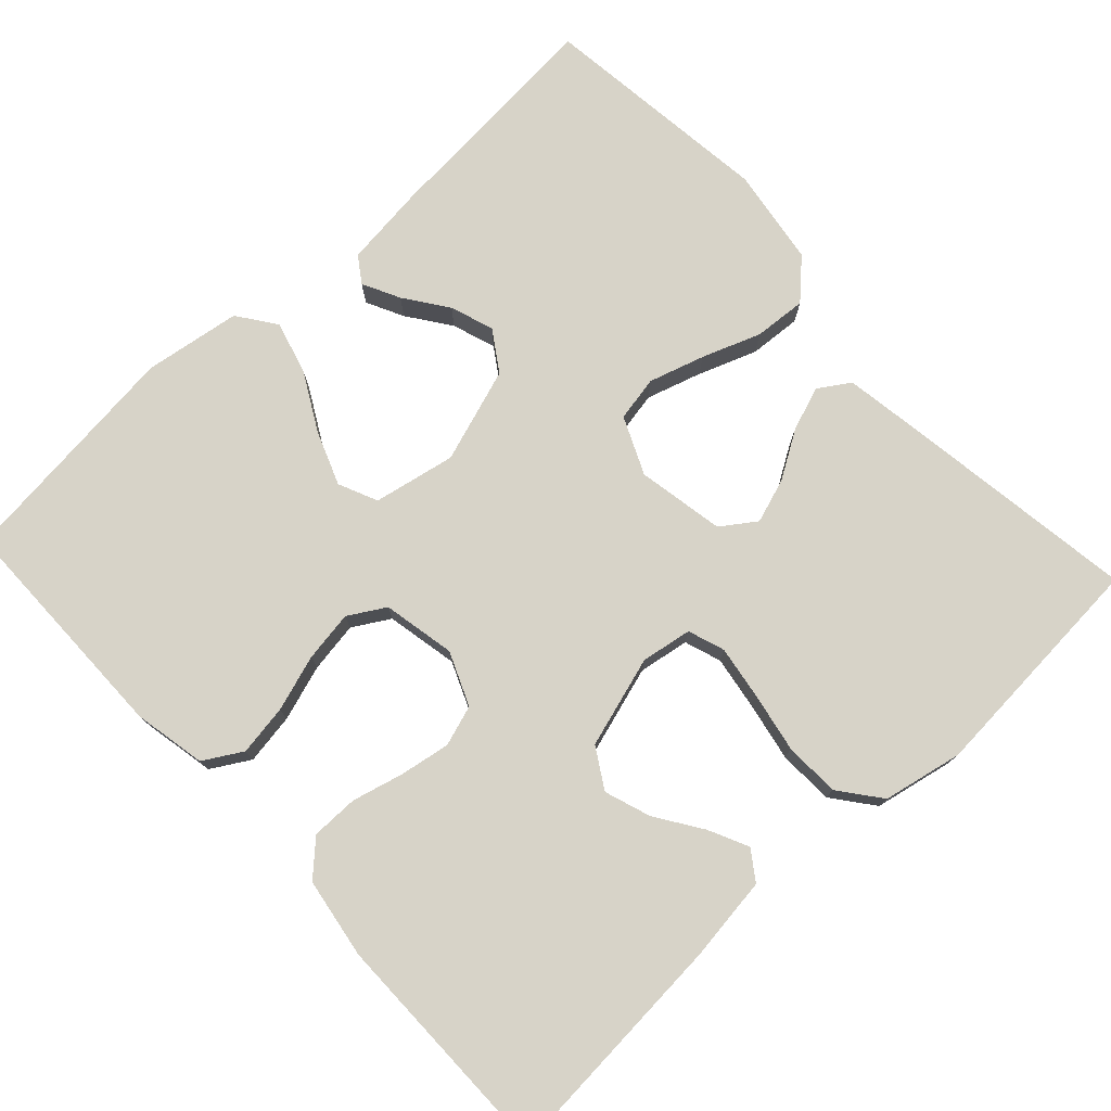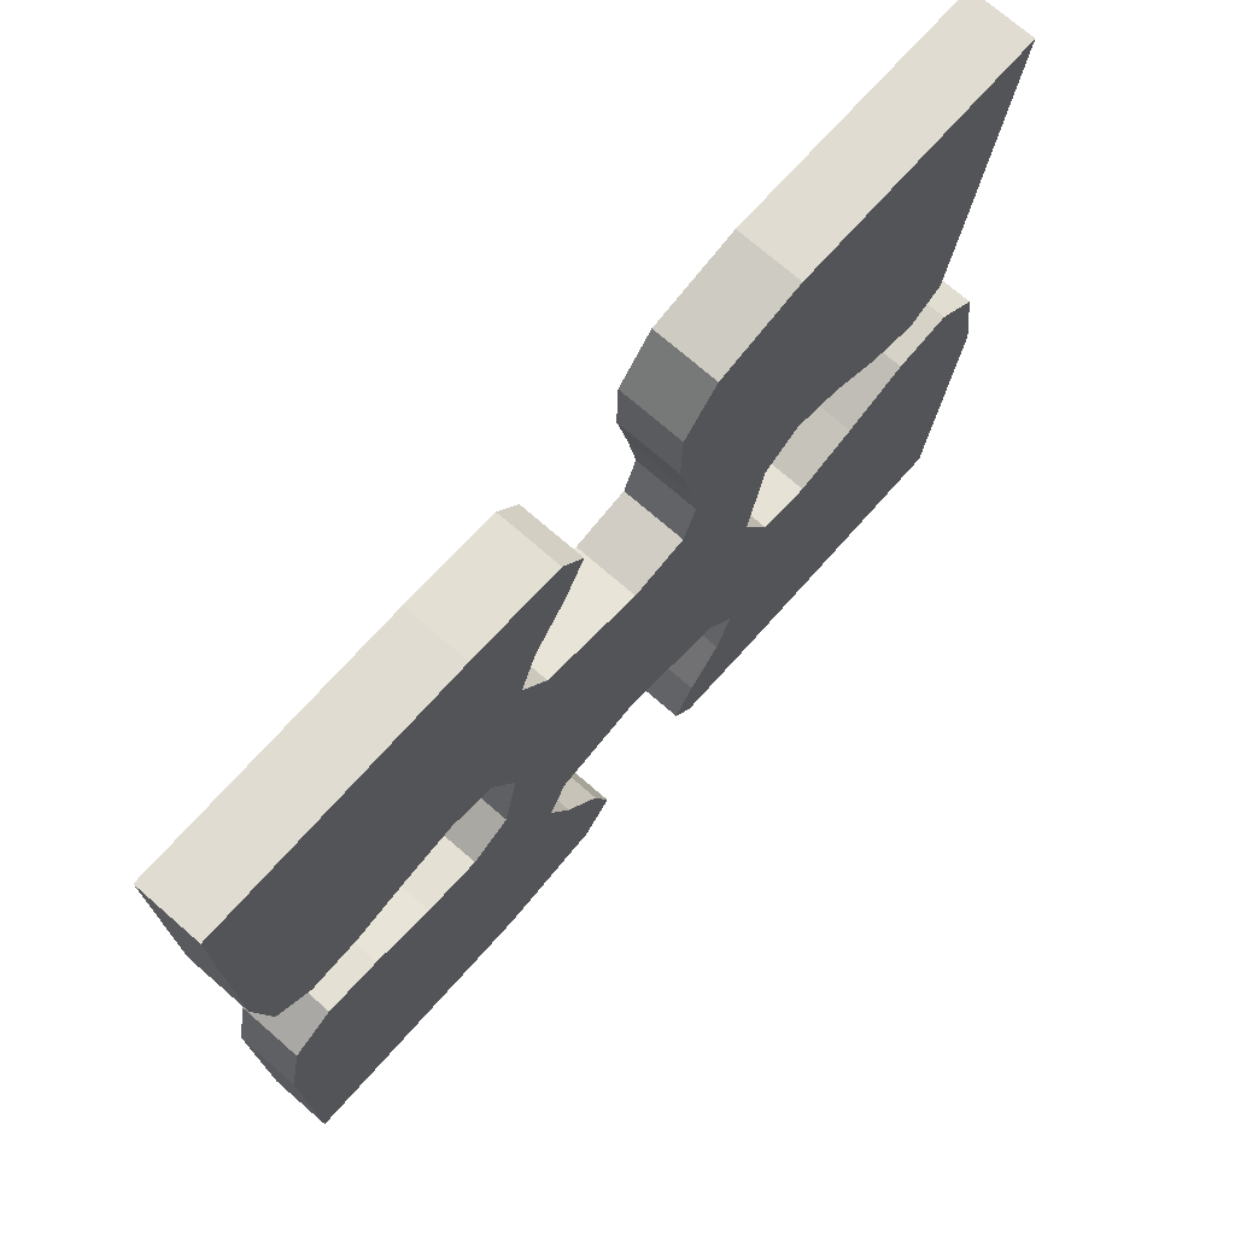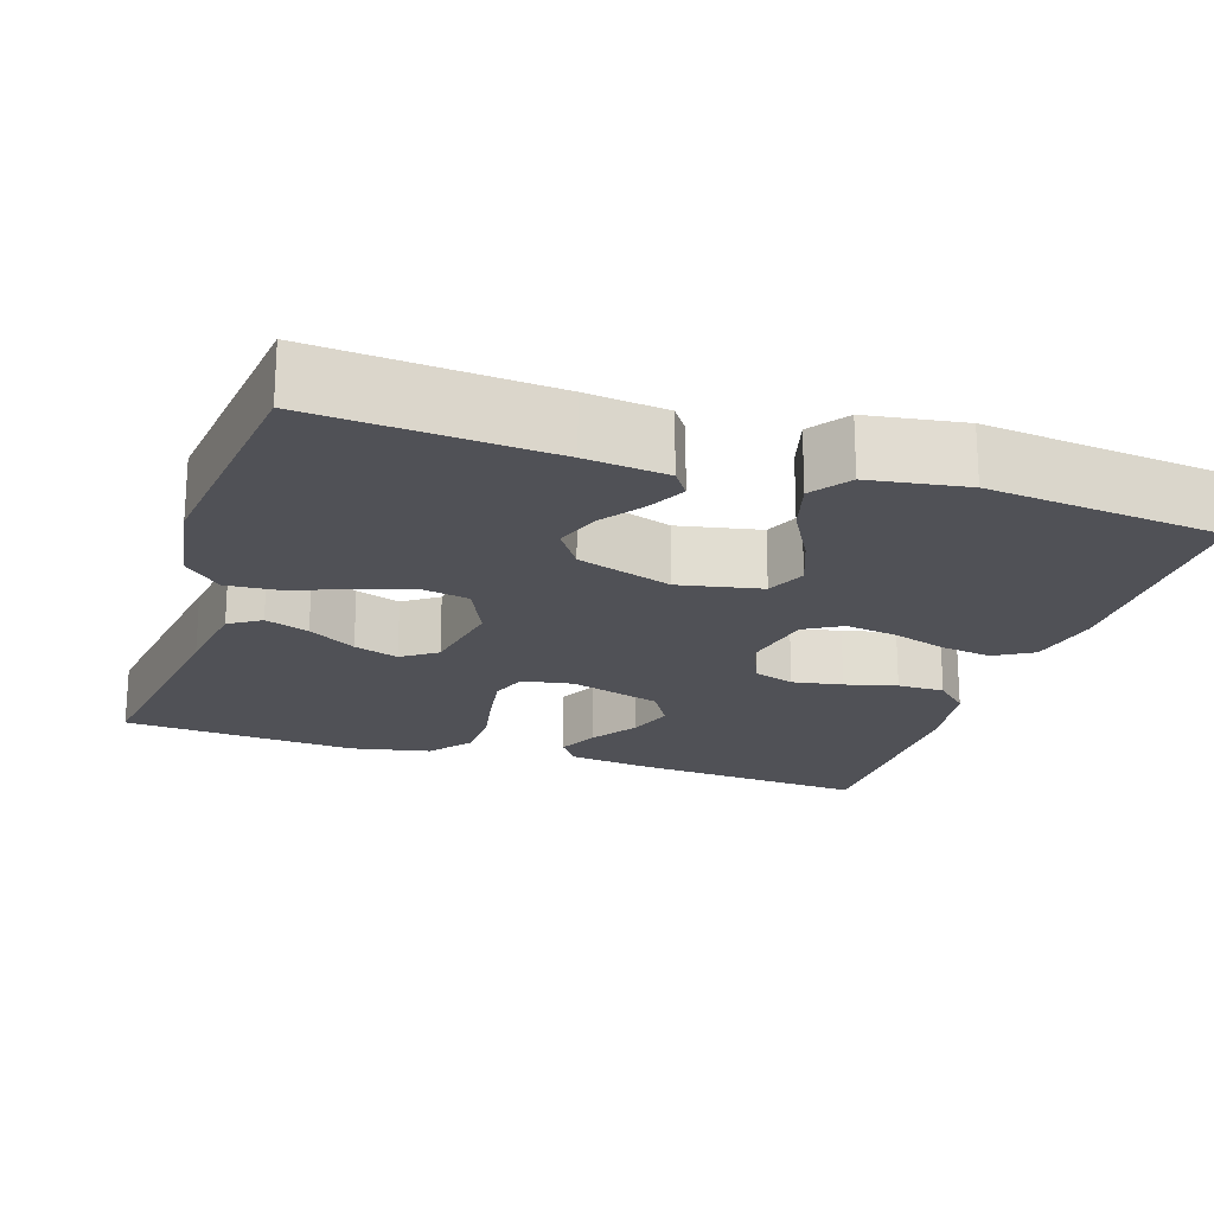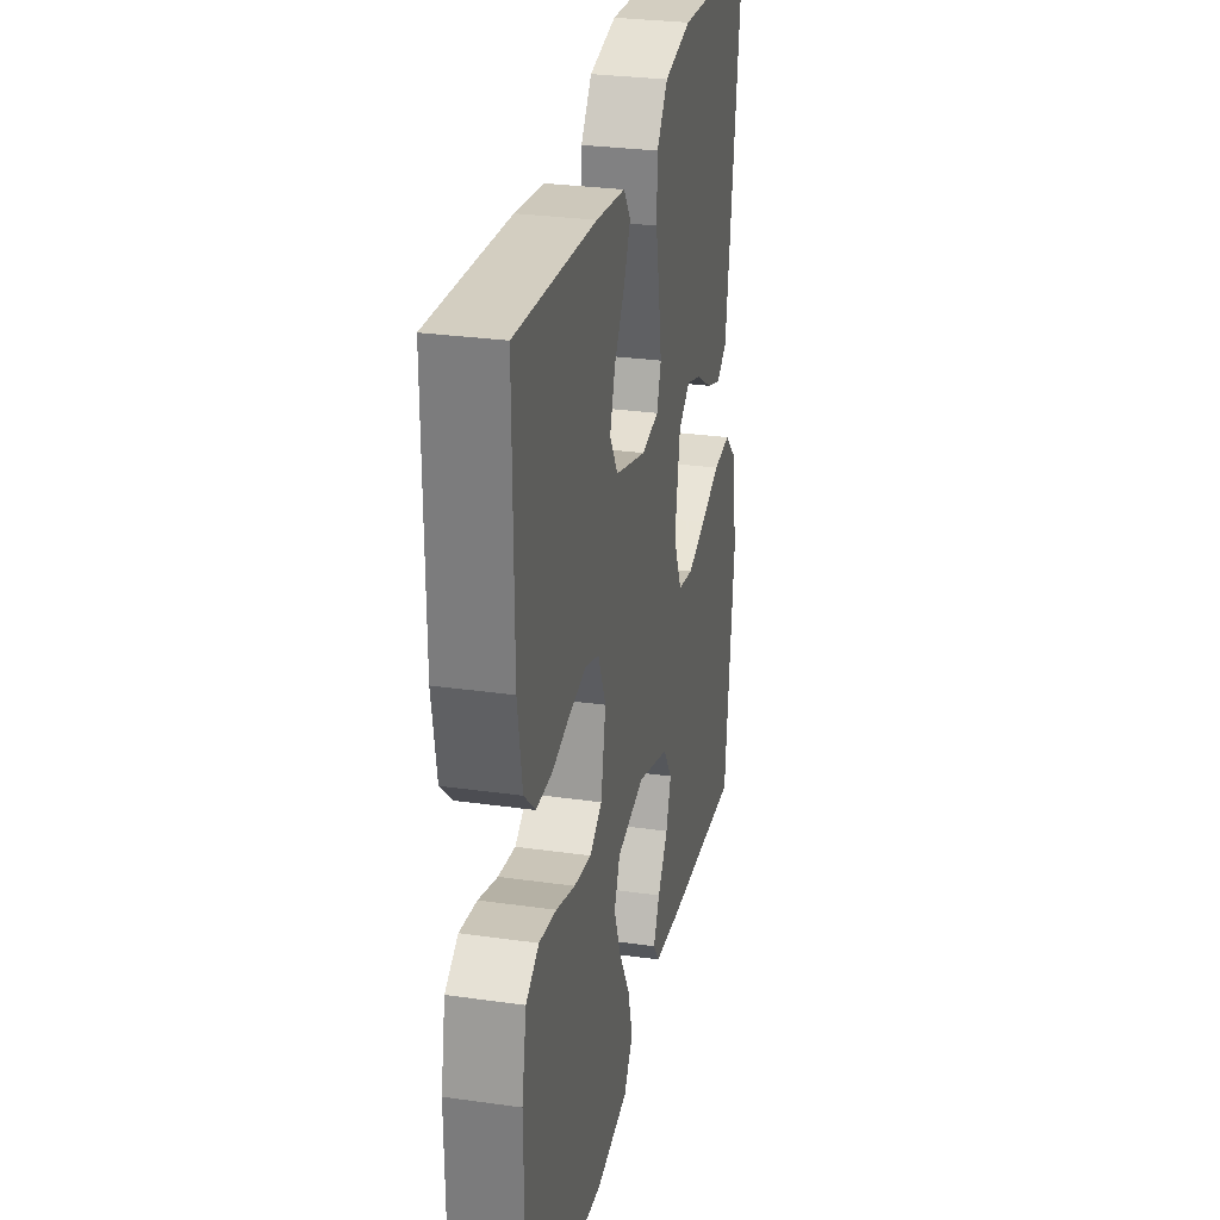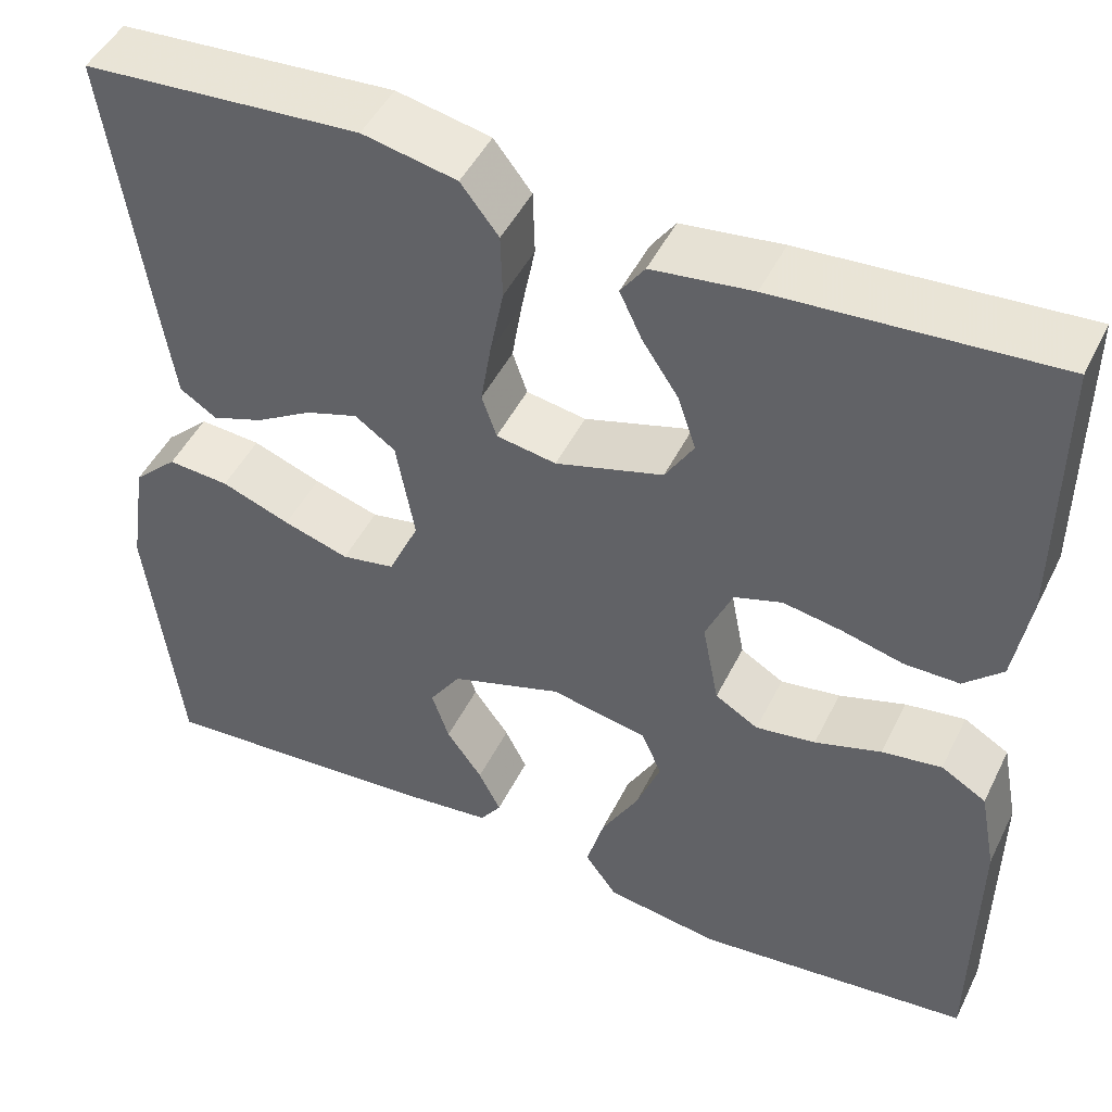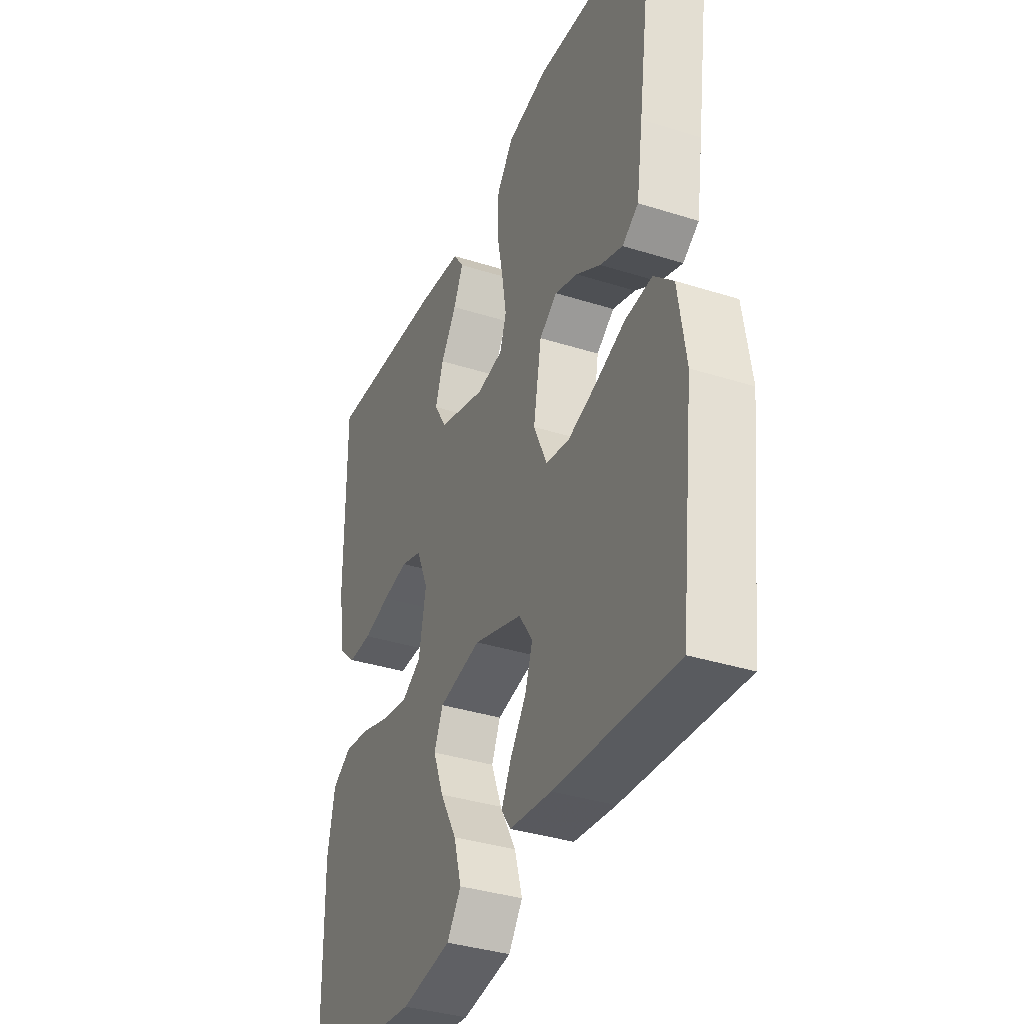
<metadata>
{"format":"obj","ext":"obj","renderer":"f3d","projection":"perspective","resolution":1024,"background":"white","views":[{"elev":76.5,"azim":-43.0,"up":"+Y"},{"elev":72.8,"azim":-49.0,"up":"+Z"},{"elev":-20.4,"azim":161.9,"up":"+Y"},{"elev":28.8,"azim":-78.0,"up":"+Z"},{"elev":47.5,"azim":-154.6,"up":"+Z"},{"elev":-36.3,"azim":67.5,"up":"+Z"}]}
</metadata>
<code>
v -0.5 0.07 -0.5
v -0.503 0.07 -0.2
v -0.485 0.07 -0.107
v -0.436 0.07 -0.078
v -0.371 0.07 -0.088
v -0.299 0.07 -0.111
v -0.234 0.07 -0.121
v -0.187 0.07 -0.093
v -0.169 0.07 0
v -0.198 0.07 0.068
v -0.25 0.07 0.085
v -0.314 0.07 0.074
v -0.38 0.07 0.057
v -0.44 0.07 0.057
v -0.482 0.07 0.097
v -0.499 0.07 0.2
v -0.5 0.07 0.5
v -0.2 0.07 0.479
v -0.091 0.07 0.465
v -0.065 0.07 0.428
v -0.089 0.07 0.377
v -0.128 0.07 0.318
v -0.148 0.07 0.259
v -0.117 0.07 0.208
v 0 0.07 0.173
v 0.065 0.07 0.184
v 0.081 0.07 0.231
v 0.07 0.07 0.299
v 0.055 0.07 0.376
v 0.057 0.07 0.447
v 0.098 0.07 0.5
v 0.2 0.07 0.521
v 0.5 0.07 0.5
v 0.458 0.07 0.2
v 0.442 0.07 0.093
v 0.402 0.07 0.067
v 0.346 0.07 0.087
v 0.285 0.07 0.124
v 0.228 0.07 0.143
v 0.184 0.07 0.112
v 0.164 0.07 0
v 0.197 0.07 -0.073
v 0.255 0.07 -0.084
v 0.326 0.07 -0.062
v 0.401 0.07 -0.034
v 0.468 0.07 -0.029
v 0.516 0.07 -0.075
v 0.535 0.07 -0.2
v 0.5 0.07 -0.5
v 0.2 0.07 -0.478
v 0.096 0.07 -0.466
v 0.073 0.07 -0.433
v 0.097 0.07 -0.385
v 0.136 0.07 -0.33
v 0.155 0.07 -0.274
v 0.121 0.07 -0.223
v 0 0.07 -0.183
v -0.105 0.07 -0.204
v -0.127 0.07 -0.254
v -0.101 0.07 -0.322
v -0.06 0.07 -0.396
v -0.041 0.07 -0.464
v -0.076 0.07 -0.513
v -0.2 0.07 -0.532
v -0.5 0 -0.5
v -0.503 0 -0.2
v -0.485 0 -0.107
v -0.436 0 -0.078
v -0.371 0 -0.088
v -0.299 0 -0.111
v -0.234 0 -0.121
v -0.187 0 -0.093
v -0.169 0 0
v -0.198 0 0.068
v -0.25 0 0.085
v -0.314 0 0.074
v -0.38 0 0.057
v -0.44 0 0.057
v -0.482 0 0.097
v -0.499 0 0.2
v -0.5 0 0.5
v -0.2 0 0.479
v -0.091 0 0.465
v -0.065 0 0.428
v -0.089 0 0.377
v -0.128 0 0.318
v -0.148 0 0.259
v -0.117 0 0.208
v 0 0 0.173
v 0.065 0 0.184
v 0.081 0 0.231
v 0.07 0 0.299
v 0.055 0 0.376
v 0.057 0 0.447
v 0.098 0 0.5
v 0.2 0 0.521
v 0.5 0 0.5
v 0.458 0 0.2
v 0.442 0 0.093
v 0.402 0 0.067
v 0.346 0 0.087
v 0.285 0 0.124
v 0.228 0 0.143
v 0.184 0 0.112
v 0.164 0 0
v 0.197 0 -0.073
v 0.255 0 -0.084
v 0.326 0 -0.062
v 0.401 0 -0.034
v 0.468 0 -0.029
v 0.516 0 -0.075
v 0.535 0 -0.2
v 0.5 0 -0.5
v 0.2 0 -0.478
v 0.096 0 -0.466
v 0.073 0 -0.433
v 0.097 0 -0.385
v 0.136 0 -0.33
v 0.155 0 -0.274
v 0.121 0 -0.223
v 0 0 -0.183
v -0.105 0 -0.204
v -0.127 0 -0.254
v -0.101 0 -0.322
v -0.06 0 -0.396
v -0.041 0 -0.464
v -0.076 0 -0.513
v -0.2 0 -0.532
f 4 5 6
f 3 4 6
f 2 3 6
f 1 2 6
f 64 1 6
f 63 64 6
f 62 63 6
f 61 62 6
f 60 61 6
f 59 60 6 7
f 58 59 7 8
f 57 58 8 9
f 56 57 9 10
f 52 53 54
f 51 52 54
f 50 51 54
f 49 50 54
f 48 49 54
f 47 48 54
f 46 47 54
f 45 46 54
f 44 45 54 55
f 43 44 55 56
f 36 37 38
f 35 36 38
f 34 35 38
f 33 34 38
f 32 33 38
f 31 32 38
f 30 31 38
f 29 30 38
f 28 29 38
f 27 28 38 39
f 26 27 39 40
f 20 21 22
f 19 20 22
f 18 19 22
f 17 18 22
f 16 17 22
f 15 16 22
f 14 15 22
f 13 14 22
f 12 13 22
f 11 12 22 23
f 10 11 23 24
f 42 43 56
f 10 24 25
f 56 10 25
f 42 56 25
f 41 42 25
f 25 26 40 41
f 70 69 68
f 70 68 67
f 70 67 66
f 70 66 65
f 70 65 128
f 70 128 127
f 70 127 126
f 70 126 125
f 70 125 124
f 71 70 124 123
f 72 71 123 122
f 73 72 122 121
f 74 73 121 120
f 118 117 116
f 118 116 115
f 118 115 114
f 118 114 113
f 118 113 112
f 118 112 111
f 118 111 110
f 118 110 109
f 119 118 109 108
f 120 119 108 107
f 102 101 100
f 102 100 99
f 102 99 98
f 102 98 97
f 102 97 96
f 102 96 95
f 102 95 94
f 102 94 93
f 102 93 92
f 103 102 92 91
f 104 103 91 90
f 86 85 84
f 86 84 83
f 86 83 82
f 86 82 81
f 86 81 80
f 86 80 79
f 86 79 78
f 86 78 77
f 86 77 76
f 87 86 76 75
f 88 87 75 74
f 120 107 106
f 89 88 74
f 89 74 120
f 89 120 106
f 89 106 105
f 105 104 90 89
f 1 65 66 2
f 2 66 67 3
f 3 67 68 4
f 4 68 69 5
f 5 69 70 6
f 6 70 71 7
f 7 71 72 8
f 8 72 73 9
f 9 73 74 10
f 10 74 75 11
f 11 75 76 12
f 12 76 77 13
f 13 77 78 14
f 14 78 79 15
f 15 79 80 16
f 16 80 81 17
f 17 81 82 18
f 18 82 83 19
f 19 83 84 20
f 20 84 85 21
f 21 85 86 22
f 22 86 87 23
f 23 87 88 24
f 24 88 89 25
f 25 89 90 26
f 26 90 91 27
f 27 91 92 28
f 28 92 93 29
f 29 93 94 30
f 30 94 95 31
f 31 95 96 32
f 32 96 97 33
f 33 97 98 34
f 34 98 99 35
f 35 99 100 36
f 36 100 101 37
f 37 101 102 38
f 38 102 103 39
f 39 103 104 40
f 40 104 105 41
f 41 105 106 42
f 42 106 107 43
f 43 107 108 44
f 44 108 109 45
f 45 109 110 46
f 46 110 111 47
f 47 111 112 48
f 48 112 113 49
f 49 113 114 50
f 50 114 115 51
f 51 115 116 52
f 52 116 117 53
f 53 117 118 54
f 54 118 119 55
f 55 119 120 56
f 56 120 121 57
f 57 121 122 58
f 58 122 123 59
f 59 123 124 60
f 60 124 125 61
f 61 125 126 62
f 62 126 127 63
f 63 127 128 64
f 64 128 65 1

</code>
